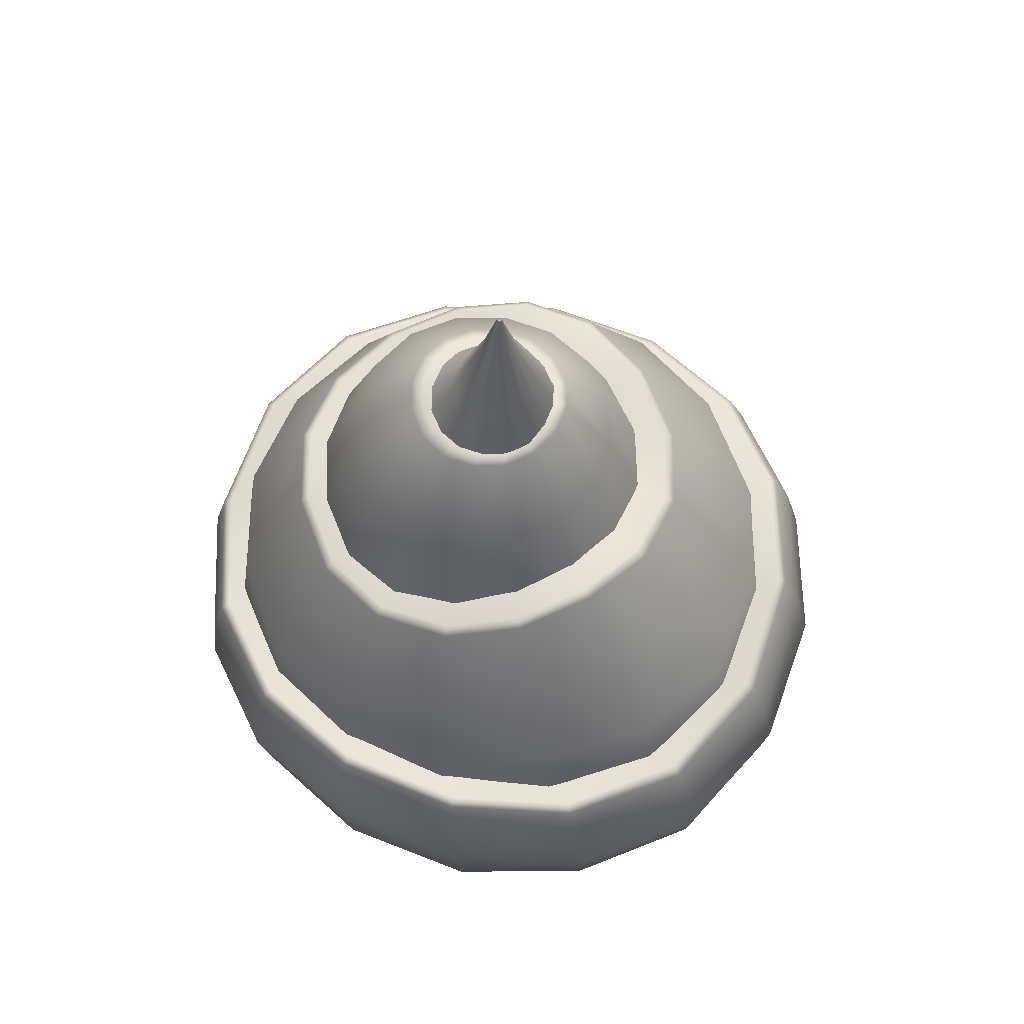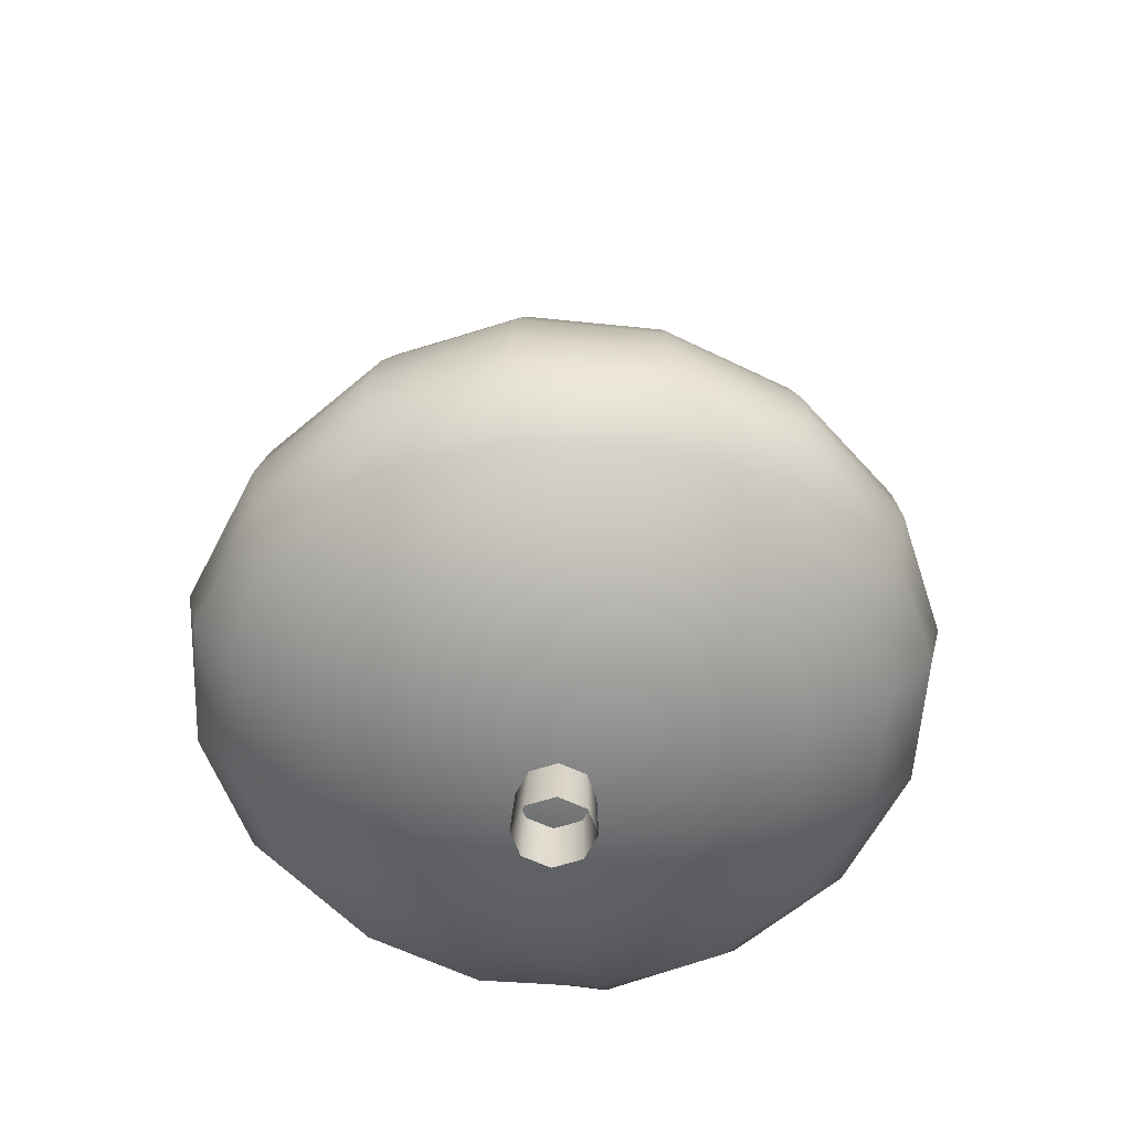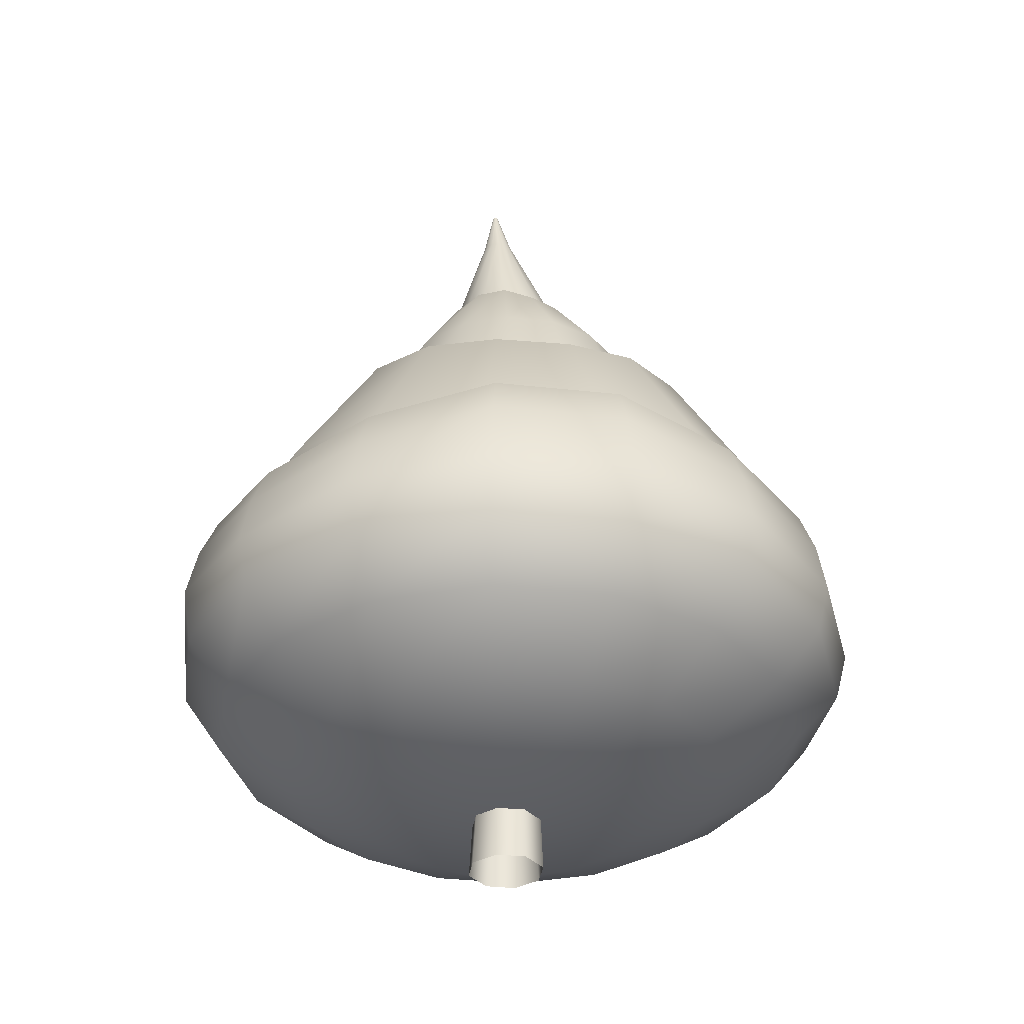
<metadata>
{"format":"obj","ext":"obj","renderer":"f3d","projection":"perspective","resolution":1024,"background":"white","views":[{"elev":63.9,"azim":32.6,"up":"+Y"},{"elev":-58.4,"azim":142.7,"up":"+Y"},{"elev":-35.3,"azim":115.5,"up":"+Y"}]}
</metadata>
<code>
o Tree.003_Cylinder.006
v -0.1064 0 0.0217
v -0.09989 0.631 0.02038
v -0.09058 0 -0.05988
v -0.08855 0.631 -0.03812
v -0.0217 0 -0.1064
v -0.03917 0.631 -0.07147
v 0.05988 0 -0.09057
v 0.01934 0.631 -0.06013
v 0.1064 0 -0.0217
v 0.05268 0.631 -0.01075
v 0.09057 0 0.05988
v 0.04134 0.631 0.04775
v 0.0217 0 0.1064
v -0.008042 0.631 0.0811
v -0.05988 0 0.09057
v -0.06655 0.631 0.06976
v -0.08235 2.375 0.05258
v -0.07795 2.375 0.03415
v -0.06828 2.375 0.01875
v -0.05369 2.375 0.008494
v -0.03636 2.375 0.004952
v -0.019 2.375 0.008671
v -0.00431 2.375 0.01909
v 0.005125 2.375 0.0347
v 0.008029 2.376 0.05309
v 0.004258 2.375 0.0714
v -0.00595 2.375 0.08691
v -0.02056 2.375 0.09717
v -0.0379 2.375 0.1007
v -0.05526 2.375 0.09699
v -0.06996 2.375 0.08657
v -0.07971 2.375 0.07102
v -0.1746 2.139 0.03731
v -0.164 2.138 -0.01574
v -0.1355 2.135 -0.06067
v -0.09312 2.132 -0.09063
v -0.0432 2.127 -0.1012
v 0.006733 2.122 -0.0907
v 0.04868 2.116 -0.06079
v 0.07667 2.114 -0.01578
v 0.08661 2.114 0.03719
v 0.07674 2.116 0.09012
v 0.04871 2.122 0.1352
v 0.006851 2.127 0.1652
v -0.0429 2.132 0.1758
v -0.09312 2.136 0.1653
v -0.1359 2.138 0.1353
v -0.1649 2.139 0.09038
v -0.2942 1.98 0.03532
v -0.2825 1.962 -0.04768
v -0.2403 1.943 -0.1184
v -0.1737 1.926 -0.1661
v -0.09161 1.922 -0.1832
v -0.007178 1.93 -0.1669
v 0.06563 1.941 -0.12
v 0.1136 1.945 -0.05003
v 0.1305 1.945 0.03266
v 0.1136 1.941 0.1155
v 0.06469 1.93 0.1859
v -0.006759 1.922 0.2331
v -0.08886 1.926 0.25
v -0.1685 1.943 0.234
v -0.2346 1.962 0.1876
v -0.2775 1.98 0.1179
v -0.03848 2.526 0.05934
v -0.03777 2.526 0.05633
v -0.03615 2.526 0.05381
v -0.03368 2.526 0.05212
v -0.03075 2.526 0.05153
v -0.02781 2.526 0.05211
v -0.02531 2.526 0.05379
v -0.02363 2.526 0.05631
v -0.02305 2.526 0.05928
v -0.02364 2.526 0.06227
v -0.02533 2.526 0.0648
v -0.02785 2.526 0.0665
v -0.03082 2.526 0.0671
v -0.03379 2.526 0.06653
v -0.03631 2.526 0.06485
v -0.03799 2.526 0.06233
v 0.3196 1.557 -0.3658
v -1.009 0.957 0.01539
v -1.03 0.7745 0.01238
v -0.994 0.5894 0.009555
v -0.8637 0.4209 0.00719
v -0.6429 0.2796 0.004927
v -0.4122 0.186 0.003066
v -0.003747 0.1434 0.000764
v 0.3005 1.572 -0.3491
v -0.9351 0.9578 -0.3515
v -0.956 0.7749 -0.3683
v -0.9226 0.5894 -0.362
v -0.8012 0.4209 -0.3179
v -0.5958 0.2796 -0.2379
v -0.382 0.186 -0.1528
v 0.1339 1.594 -0.4908
v -0.7349 0.8857 -0.6766
v -0.7447 0.7375 -0.6974
v -0.7143 0.582 -0.6782
v -0.6186 0.4209 -0.594
v -0.4594 0.2796 -0.4442
v -0.2945 0.186 -0.2853
v 0.1229 1.609 -0.4686
v -0.4212 0.8471 -0.8986
v -0.4214 0.6979 -0.9228
v -0.3998 0.5565 -0.8926
v -0.3439 0.4196 -0.7788
v -0.2544 0.2796 -0.5826
v -0.1629 0.186 -0.3742
v -0.0821 1.617 -0.5421
v -0.04605 0.8471 -0.9751
v -0.03599 0.6979 -1.001
v -0.02715 0.5565 -0.9686
v -0.01937 0.4196 -0.845
v -0.01206 0.2796 -0.632
v -0.007261 0.186 -0.4059
v -0.08376 1.631 -0.5172
v 0.3243 0.8857 -0.8927
v 0.3448 0.7375 -0.9197
v 0.3433 0.582 -0.894
v 0.3056 0.4209 -0.7825
v 0.2308 0.2796 -0.585
v 0.1486 0.186 -0.3757
v -0.2979 1.588 -0.5143
v 0.6257 0.9578 -0.6699
v 0.6633 0.7749 -0.6986
v 0.6579 0.5894 -0.6844
v 0.5816 0.4209 -0.6
v 0.4371 0.2796 -0.4486
v 0.2811 0.186 -0.2881
v -0.2904 1.605 -0.49
v 0.8373 0.957 -0.3613
v 0.881 0.7745 -0.3775
v 0.8689 0.5894 -0.3705
v 0.7663 0.4209 -0.3253
v 0.5754 0.2796 -0.2436
v 0.37 0.186 -0.1565
v -0.4875 1.545 -0.4018
v 0.933 0.8825 0.003511
v 0.9678 0.7359 0.001872
v 0.946 0.5817 0.000435
v 0.8325 0.4209 -0.000813
v 0.6249 0.2796 -0.001259
v 0.4017 0.186 -0.000916
v -0.4719 1.561 -0.3832
v 0.8695 0.8426 0.3796
v 0.9026 0.695 0.3877
v 0.8793 0.5554 0.3733
v 0.7703 0.4195 0.3242
v 0.5779 0.2796 0.2415
v 0.3715 0.186 0.155
v -0.6237 1.513 -0.2224
v 0.6468 0.8952 0.6929
v 0.6768 0.7436 0.7103
v 0.666 0.5829 0.688
v 0.5877 0.4209 0.6003
v 0.4415 0.2796 0.4479
v 0.2839 0.186 0.2874
v -0.6022 1.527 -0.212
v 0.3244 0.9662 0.8935
v 0.3468 0.8017 0.9197
v 0.3504 0.6001 0.8973
v 0.3131 0.4218 0.785
v 0.2365 0.2796 0.5863
v 0.1523 0.186 0.3763
v -0.6843 1.495 -0.002493
v -0.04041 0.9831 0.9642
v -0.0309 0.8202 0.9932
v -0.02007 0.6128 0.9712
v -0.01145 0.4272 0.8508
v -0.005866 0.2796 0.6357
v -0.003279 0.186 0.408
v -0.6595 1.51 -0.001493
v -0.4076 0.9241 0.9025
v -0.4101 0.7622 0.9291
v -0.391 0.593 0.9025
v -0.3365 0.422 0.7887
v -0.2487 0.2796 0.5887
v -0.1592 0.186 0.3778
v -0.625 1.528 0.2127
v -0.7305 0.8552 0.7045
v -0.7395 0.7031 0.7219
v -0.7081 0.5568 0.6971
v -0.6126 0.4195 0.6063
v -0.455 0.2796 0.4523
v -0.2916 0.186 0.2903
v -0.6483 1.514 0.2212
v -0.9435 0.8826 0.3863
v -0.9568 0.7359 0.3945
v -0.9187 0.5817 0.3808
v -0.7975 0.4209 0.3317
v -0.5934 0.2796 0.2473
v -0.3805 0.186 0.1587
v 0.1245 2.043 -0.05194
v -0.8291 1.158 0.2918
v -0.8639 0.9076 0.3083
v 0.09614 2.046 -0.03966
v -0.8763 1.149 -0.01674
v -0.9138 0.9132 -0.02353
v 0.07235 2.023 -0.125
v -0.8028 1.139 -0.324
v -0.837 0.8907 -0.3528
v 0.05088 2.028 -0.1023
v -0.6221 1.128 -0.5886
v -0.6389 0.8792 -0.629
v -0.001539 2.018 -0.1733
v -0.3537 1.127 -0.7659
v -0.3502 0.8792 -0.8073
v -0.01286 2.022 -0.1437
v -0.03799 1.151 -0.8103
v -0.01647 0.8904 -0.857
v -0.08805 2.014 -0.191
v 0.2702 1.161 -0.7247
v 0.3088 0.9116 -0.7713
v -0.08646 2.022 -0.1578
v 0.527 1.156 -0.535
v 0.5824 0.907 -0.5737
v -0.1758 2.009 -0.1754
v 0.7087 1.125 -0.2706
v 0.7674 0.878 -0.2897
v -0.1602 2.02 -0.143
v 0.7674 1.111 0.0465
v 0.8239 0.8626 0.045
v -0.2476 2.016 -0.1254
v 0.6795 1.138 0.3597
v 0.7384 0.878 0.3748
v -0.2211 2.026 -0.1008
v 0.4815 1.158 0.6152
v 0.5322 0.9071 0.6455
v -0.2924 2.031 -0.05081
v 0.2095 1.157 0.7796
v 0.2456 0.9071 0.8228
v -0.2601 2.037 -0.03797
v -0.1001 1.128 0.8313
v -0.08499 0.878 0.8803
v -0.2718 2.05 0.03575
v -0.4091 1.107 0.7554
v -0.415 0.8627 0.8015
v -0.3065 2.045 0.0358
v -0.6672 1.129 0.5639
v -0.6896 0.878 0.5989
v -0.6131 1.508 0.02842
v -0.7039 1.123 0.02311
v -0.5724 1.517 -0.1607
v -0.6543 1.142 -0.2079
v -0.4647 1.527 -0.3204
v -0.5221 1.173 -0.4004
v -0.306 1.529 -0.4284
v -0.3295 1.185 -0.5308
v -0.1182 1.529 -0.4667
v -0.102 1.185 -0.5772
v 0.07008 1.529 -0.4293
v 0.1263 1.185 -0.531
v 0.2299 1.529 -0.3235
v 0.3201 1.185 -0.4026
v 0.3372 1.529 -0.1647
v 0.4508 1.185 -0.2104
v 0.3755 1.529 0.02302
v 0.4972 1.185 0.01713
v 0.339 1.529 0.2111
v 0.4522 1.185 0.2452
v 0.2334 1.529 0.371
v 0.3243 1.185 0.4393
v -0.4598 1.818 0.1763
v 0.0749 1.527 0.4795
v 0.1336 1.174 0.5726
v -0.3761 1.818 0.2978
v -0.2538 1.809 0.379
v -0.1096 1.805 0.4072
v -0.1127 1.519 0.5185
v -0.09262 1.147 0.6232
v 0.03475 1.809 0.3777
v 0.1569 1.818 0.2951
v 0.2379 1.818 0.1725
v -0.3017 1.509 0.482
v -0.3231 1.119 0.5805
v 0.2659 1.818 0.0283
v 0.2365 1.818 -0.1157
v 0.1543 1.818 -0.2374
v -0.4636 1.507 0.376
v -0.5222 1.104 0.4516
v 0.0317 1.818 -0.3185
v -0.1131 1.809 -0.3471
v -0.2576 1.805 -0.3179
v -0.5748 1.506 0.2172
v -0.6574 1.113 0.255
v -0.3791 1.809 -0.2353
v -0.4597 1.818 -0.1122
v -0.4892 1.818 0.03237
v -0.7169 1.058 0.01467
v -0.6663 1.07 -0.2376
v -0.5263 1.036 -0.4568
v -0.3113 1.009 -0.6069
v -0.0554 1.009 -0.6591
v 0.1974 1.036 -0.6044
v 0.4073 1.07 -0.4566
v 0.5541 1.058 -0.2446
v 0.6176 1.009 0.007283
v 0.5724 0.9901 0.2646
v 0.4258 1.006 0.4817
v 0.2044 1.053 0.6212
v -0.0486 1.064 0.6709
v -0.3021 1.028 0.6269
v -0.5217 1.006 0.4863
v -0.6688 1.015 0.2695
v -0.5101 1.529 0.1714
v -0.5373 1.516 0.002452
v -0.4954 1.529 -0.1634
v -0.3937 1.566 -0.297
v -0.2506 1.607 -0.3796
v -0.08721 1.624 -0.4028
v 0.07581 1.608 -0.3658
v 0.2153 1.578 -0.271
v 0.303 1.578 -0.1275
v 0.3231 1.607 0.03879
v 0.2809 1.624 0.1999
v 0.1859 1.608 0.3352
v 0.04844 1.567 0.427
v -0.1159 1.529 0.4577
v -0.2817 1.516 0.4189
v -0.4201 1.529 0.3169
v -0.2347 2.048 0.03551
v -0.2256 2.036 -0.02379
v -0.1944 2.026 -0.07423
v -0.1452 2.022 -0.108
v -0.08656 2.02 -0.1201
v -0.02763 2.019 -0.1087
v 0.0237 2.026 -0.0753
v 0.06042 2.043 -0.02501
v 0.07244 2.043 0.03389
v 0.05794 2.026 0.09258
v 0.02365 2.019 0.1427
v -0.02608 2.02 0.1764
v -0.08476 2.022 0.1884
v -0.1431 2.026 0.177
v -0.1914 2.036 0.144
v -0.2226 2.048 0.0944
v -0.9734 1.079 0.01736
v -0.948 1.089 0.01724
v -0.8775 1.096 -0.3216
v -0.901 1.084 -0.3316
v -0.6925 1.029 -0.623
v -0.7106 1.014 -0.6424
v -0.403 0.9888 -0.8308
v -0.4126 0.9726 -0.8566
v -0.05578 0.9888 -0.9016
v -0.05485 0.9726 -0.9296
v 0.2862 1.029 -0.8226
v 0.2975 1.014 -0.848
v 0.5643 1.096 -0.6158
v 0.5838 1.084 -0.6345
v 0.7624 1.089 -0.3317
v 0.7872 1.079 -0.3418
v 0.8503 1.025 0.00569
v 0.8788 1.01 0.005246
v 0.7924 0.9849 0.3539
v 0.8192 0.9681 0.364
v 0.5888 1.021 0.6457
v 0.6082 1.009 0.6642
v 0.2911 1.078 0.834
v 0.3018 1.068 0.8581
v -0.04807 1.094 0.8996
v -0.04713 1.085 0.9255
v -0.3893 1.05 0.8396
v -0.3984 1.039 0.8637
v -0.6886 1.001 0.6539
v -0.7069 0.9843 0.6732
v -0.887 1.026 0.3601
v -0.9113 1.011 0.3704
v 0.4132 1.572 -0.1677
v 0.438 1.556 -0.1766
v 0.4383 1.603 0.04307
v 0.4646 1.586 0.04369
v 0.3813 1.631 0.2466
v 0.4037 1.616 0.2563
v 0.2624 1.609 0.4192
v 0.2797 1.594 0.437
v 0.08895 1.565 0.5385
v 0.09856 1.551 0.5621
v -0.1198 1.527 0.5771
v -0.1196 1.512 0.6024
v -0.3307 1.504 0.527
v -0.34 1.488 0.5498
v -0.5078 1.527 0.3962
v -0.5253 1.512 0.4127
v 0.1112 2.046 0.03378
v 0.1417 2.04 0.03348
v 0.09324 2.027 0.1069
v 0.1214 2.02 0.1188
v 0.05116 2.022 0.1695
v 0.07268 2.015 0.1918
v -0.01111 2.022 0.2114
v 2.5e-05 2.014 0.2411
v -0.08483 2.02 0.2262
v -0.08675 2.009 0.26
v -0.1573 2.026 0.212
v -0.1721 2.016 0.2433
v -0.2176 2.037 0.1708
v -0.2422 2.031 0.1943
v -0.2568 2.05 0.109
v -0.2889 2.045 0.1219
f 1 2 4 3
f 3 4 6 5
f 5 6 8 7
f 7 8 10 9
f 9 10 12 11
f 11 12 14 13
f 13 14 16 15
f 35 51 50 34
f 65 66 18 17
f 66 67 19 18
f 36 52 51 35
f 67 68 20 19
f 37 53 52 36
f 68 69 21 20
f 38 54 53 37
f 69 70 22 21
f 39 55 54 38
f 70 71 23 22
f 40 56 55 39
f 71 72 24 23
f 41 57 56 40
f 72 73 25 24
f 42 58 57 41
f 73 74 26 25
f 43 59 58 42
f 74 75 27 26
f 44 60 59 43
f 75 76 28 27
f 45 61 60 44
f 46 62 61 45
f 76 77 29 28
f 47 63 62 46
f 77 78 30 29
f 78 79 31 30
f 48 64 63 47
f 48 33 49 64
f 80 65 17 32
f 48 32 17 33
f 31 32 48 47
f 30 31 47 46
f 29 30 46 45
f 28 29 45 44
f 27 28 44 43
f 26 27 43 42
f 25 26 42 41
f 24 25 41 40
f 23 24 40 39
f 22 23 39 38
f 21 22 38 37
f 20 21 37 36
f 19 20 36 35
f 18 19 35 34
f 79 80 32 31
f 69 68 67
f 192 191 85 86
f 191 190 84 85
f 88 193 87
f 193 192 86 87
f 189 188 82 83
f 339 368 305 290
f 82 90 91 83
f 83 91 92 84
f 84 92 93 85
f 85 93 94 86
f 86 94 95 87
f 87 95 88
f 342 340 291 292
f 91 98 99 92
f 92 99 100 93
f 93 100 101 94
f 94 101 102 95
f 95 102 88
f 344 342 292 293
f 90 97 98 91
f 98 105 106 99
f 99 106 107 100
f 100 107 108 101
f 101 108 109 102
f 102 109 88
f 346 344 293 294
f 97 104 105 98
f 106 113 114 107
f 107 114 115 108
f 108 115 116 109
f 109 116 88
f 348 346 294 295
f 104 111 112 105
f 105 112 113 106
f 114 121 122 115
f 115 122 123 116
f 116 123 88
f 350 348 295 296
f 111 118 119 112
f 112 119 120 113
f 113 120 121 114
f 121 128 129 122
f 122 129 130 123
f 123 130 88
f 352 350 296 297
f 118 125 126 119
f 119 126 127 120
f 120 127 128 121
f 129 136 137 130
f 130 137 88
f 354 352 297 298
f 125 132 133 126
f 126 133 134 127
f 127 134 135 128
f 128 135 136 129
f 136 143 144 137
f 137 144 88
f 356 354 298 299
f 132 139 140 133
f 133 140 141 134
f 134 141 142 135
f 135 142 143 136
f 144 151 88
f 358 356 299 300
f 139 146 147 140
f 140 147 148 141
f 141 148 149 142
f 142 149 150 143
f 143 150 151 144
f 360 358 300 301
f 146 153 154 147
f 147 154 155 148
f 148 155 156 149
f 149 156 157 150
f 150 157 158 151
f 151 158 88
f 362 360 301 302
f 153 160 161 154
f 154 161 162 155
f 155 162 163 156
f 156 163 164 157
f 157 164 165 158
f 158 165 88
f 160 167 168 161
f 161 168 169 162
f 162 169 170 163
f 163 170 171 164
f 164 171 172 165
f 165 172 88
f 364 362 302 303
f 167 174 175 168
f 168 175 176 169
f 169 176 177 170
f 170 177 178 171
f 171 178 179 172
f 172 179 88
f 366 364 303 304
f 175 182 183 176
f 176 183 184 177
f 177 184 185 178
f 178 185 186 179
f 179 186 88
f 368 366 304 305
f 174 181 182 175
f 182 189 190 183
f 183 190 191 184
f 184 191 192 185
f 185 192 193 186
f 186 193 88
f 190 189 83 84
f 181 188 189 182
f 338 341 90 82
f 180 384 321 306
f 166 152 201 198
f 195 198 199 196
f 159 173 307 308
f 198 201 202 199
f 145 159 308 309
f 152 138 204 201
f 201 204 205 202
f 131 145 309 310
f 138 124 207 204
f 117 131 310 311
f 124 110 210 207
f 204 207 208 205
f 103 117 311 312
f 110 96 213 210
f 207 210 211 208
f 89 103 312 313
f 96 81 216 213
f 210 213 214 211
f 370 89 313 314
f 81 371 219 216
f 213 216 217 214
f 372 370 314 315
f 371 373 222 219
f 216 219 220 217
f 374 372 315 316
f 373 375 225 222
f 219 222 223 220
f 376 374 316 317
f 375 377 228 225
f 222 225 226 223
f 378 376 317 318
f 377 379 231 228
f 225 228 229 226
f 379 381 234 231
f 228 231 232 229
f 380 378 318 319
f 381 383 237 234
f 231 234 235 232
f 382 380 319 320
f 234 237 238 235
f 384 382 320 321
f 383 385 240 237
f 237 240 241 238
f 241 240 195 196
f 240 385 187 195
f 289 288 244 242
f 286 285 242 243
f 288 287 246 244
f 287 284 248 246
f 242 244 245 243
f 284 283 250 248
f 244 246 247 245
f 283 282 252 250
f 246 248 249 247
f 282 279 254 252
f 248 250 251 249
f 279 278 256 254
f 250 252 253 251
f 278 277 258 256
f 252 254 255 253
f 34 50 49 33
f 280 285 286 281
f 277 274 260 258
f 254 256 257 255
f 239 230 288 289
f 274 273 262 260
f 256 258 259 257
f 230 224 287 288
f 273 272 265 262
f 258 260 261 259
f 224 218 284 287
f 218 212 283 284
f 272 269 270 265
f 260 262 263 261
f 212 206 282 283
f 206 200 279 282
f 262 265 266 263
f 200 194 278 279
f 194 387 277 278
f 269 268 275 270
f 265 270 271 266
f 387 389 274 277
f 389 391 273 274
f 268 267 280 275
f 391 393 272 273
f 393 395 269 272
f 267 264 285 280
f 270 275 276 271
f 395 397 268 269
f 397 399 267 268
f 285 264 289 242
f 275 280 281 276
f 227 233 323 324
f 399 401 264 267
f 400 398 336 337
f 398 396 335 336
f 396 394 334 335
f 394 392 333 334
f 392 390 332 333
f 390 388 331 332
f 388 386 330 331
f 386 197 329 330
f 197 203 328 329
f 203 209 327 328
f 209 215 326 327
f 215 221 325 326
f 221 227 324 325
f 236 400 337 322
f 340 339 290 291
f 353 355 139 132
f 347 349 118 111
f 351 353 132 125
f 343 345 104 97
f 345 347 111 104
f 341 343 97 90
f 367 369 188 181
f 166 187 180 173
f 365 367 181 174
f 361 363 167 160
f 363 365 174 167
f 357 359 153 146
f 359 361 160 153
f 349 351 125 118
f 355 357 146 139
f 230 239 236 233
f 173 180 306 307
f 341 338 339 340
f 343 341 340 342
f 345 343 342 344
f 347 345 344 346
f 349 347 346 348
f 348 350 351 349
f 350 352 353 351
f 355 353 352 354
f 357 355 354 356
f 359 357 356 358
f 361 359 358 360
f 363 361 360 362
f 365 363 362 364
f 367 365 364 366
f 369 367 366 368
f 338 369 368 339
f 188 369 338 82
f 152 166 173 159
f 138 152 159 145
f 124 138 145 131
f 110 124 131 117
f 117 103 96 110
f 103 89 81 96
f 371 81 89 370
f 373 371 370 372
f 375 373 372 374
f 377 375 374 376
f 379 377 376 378
f 381 379 378 380
f 383 381 380 382
f 385 383 382 384
f 187 385 384 180
f 17 18 34 33
f 224 230 233 227
f 218 224 227 221
f 212 218 221 215
f 206 212 215 209
f 200 206 209 203
f 194 200 203 197
f 387 194 197 386
f 389 387 386 388
f 391 389 388 390
f 393 391 390 392
f 395 393 392 394
f 397 395 394 396
f 399 397 396 398
f 401 399 398 400
f 239 401 400 236
f 233 236 322 323
f 264 401 239 289
f 15 16 2 1
f 187 166 198 195
f 67 66 70
f 75 66 76
f 65 80 79
f 79 78 65
f 78 77 65
f 75 74 66
f 74 73 66
f 73 72 66
f 72 71 66
f 71 70 66
f 70 69 67
f 77 76 66 65

</code>
